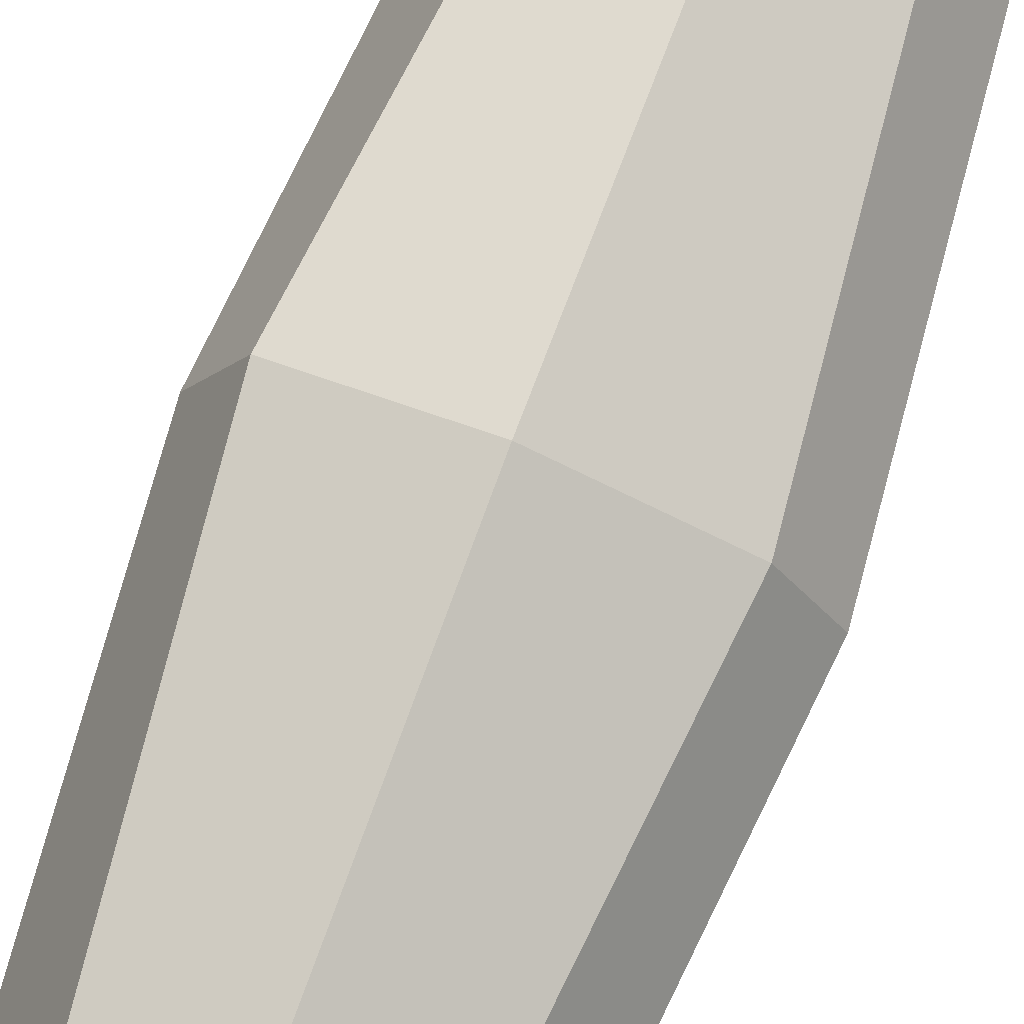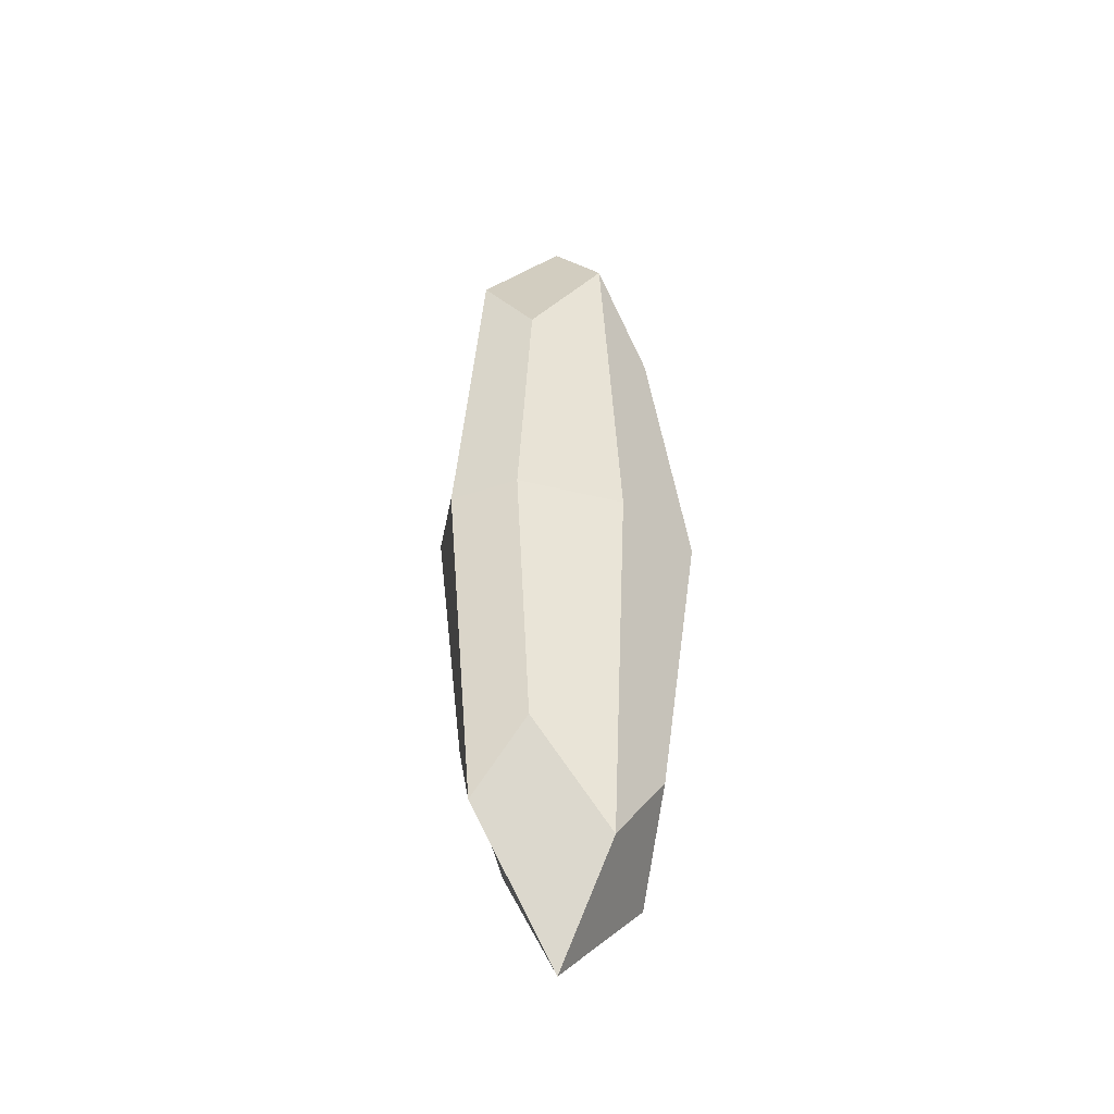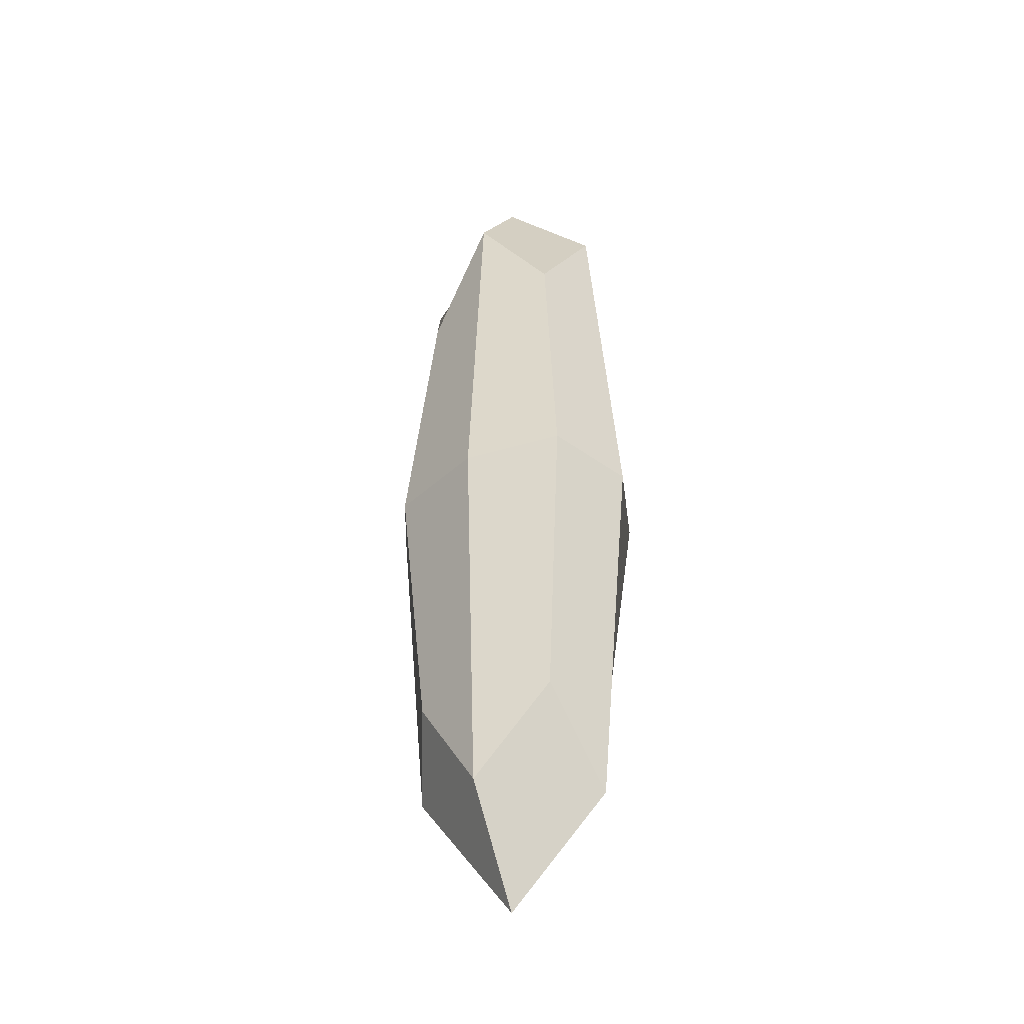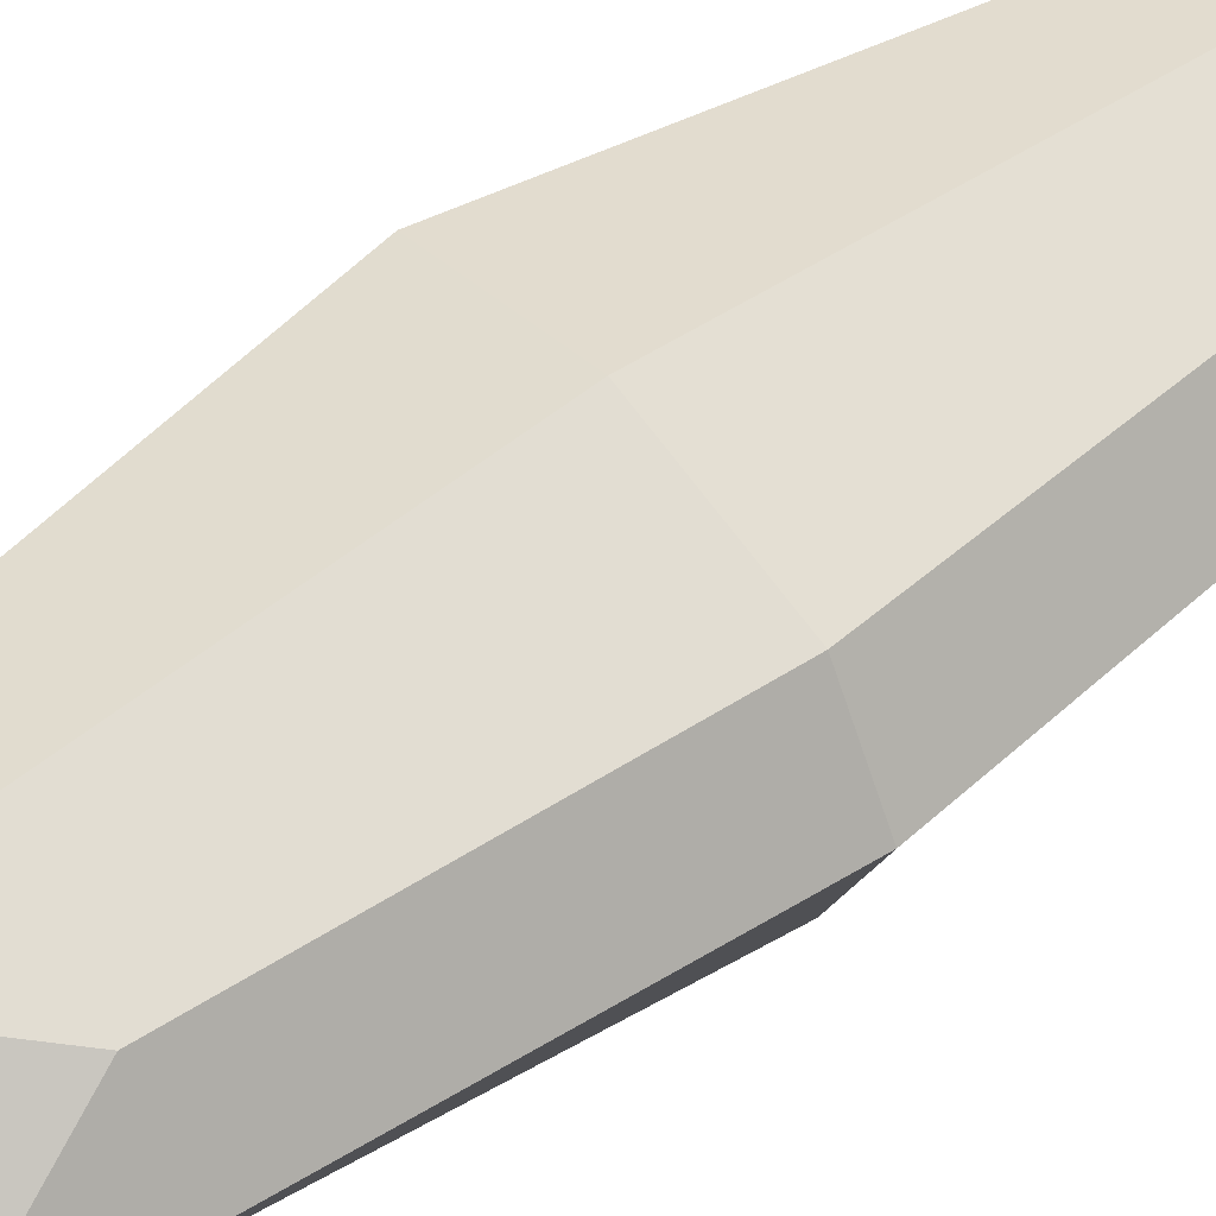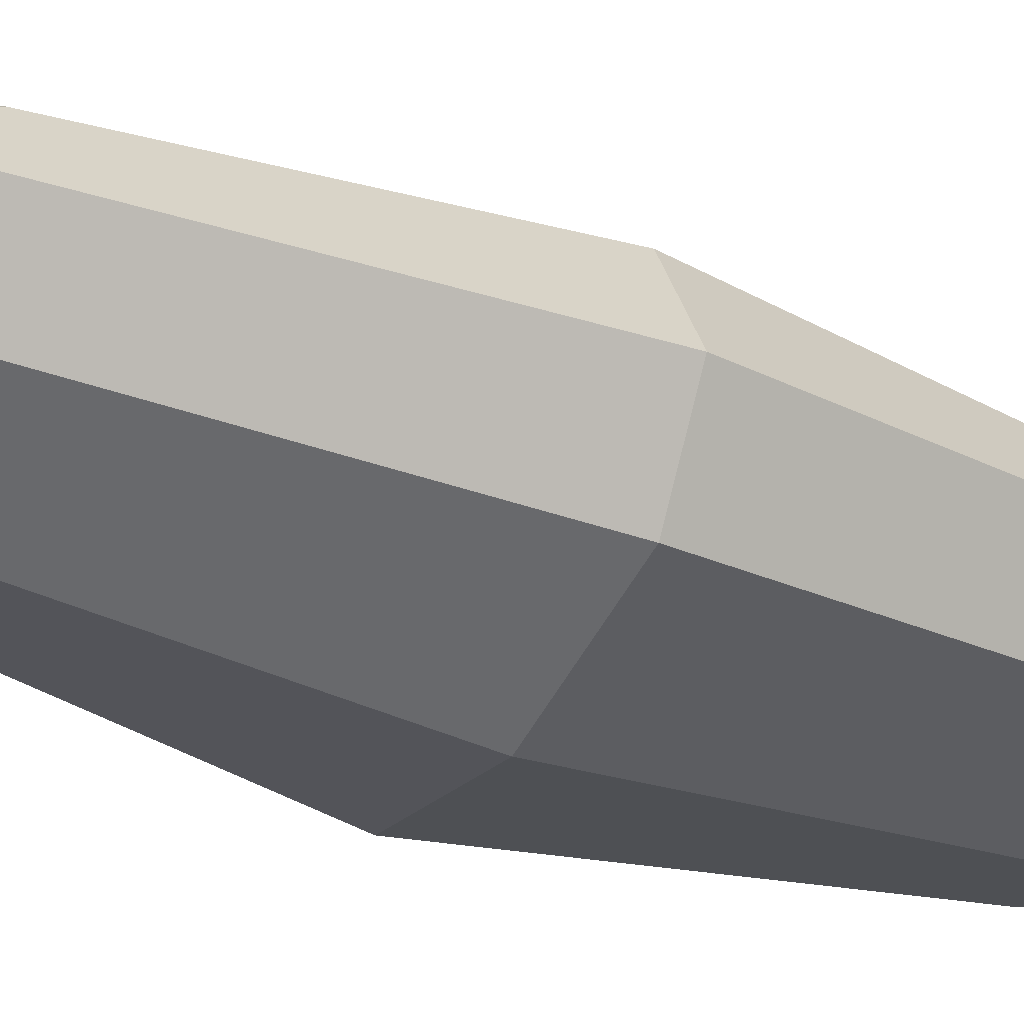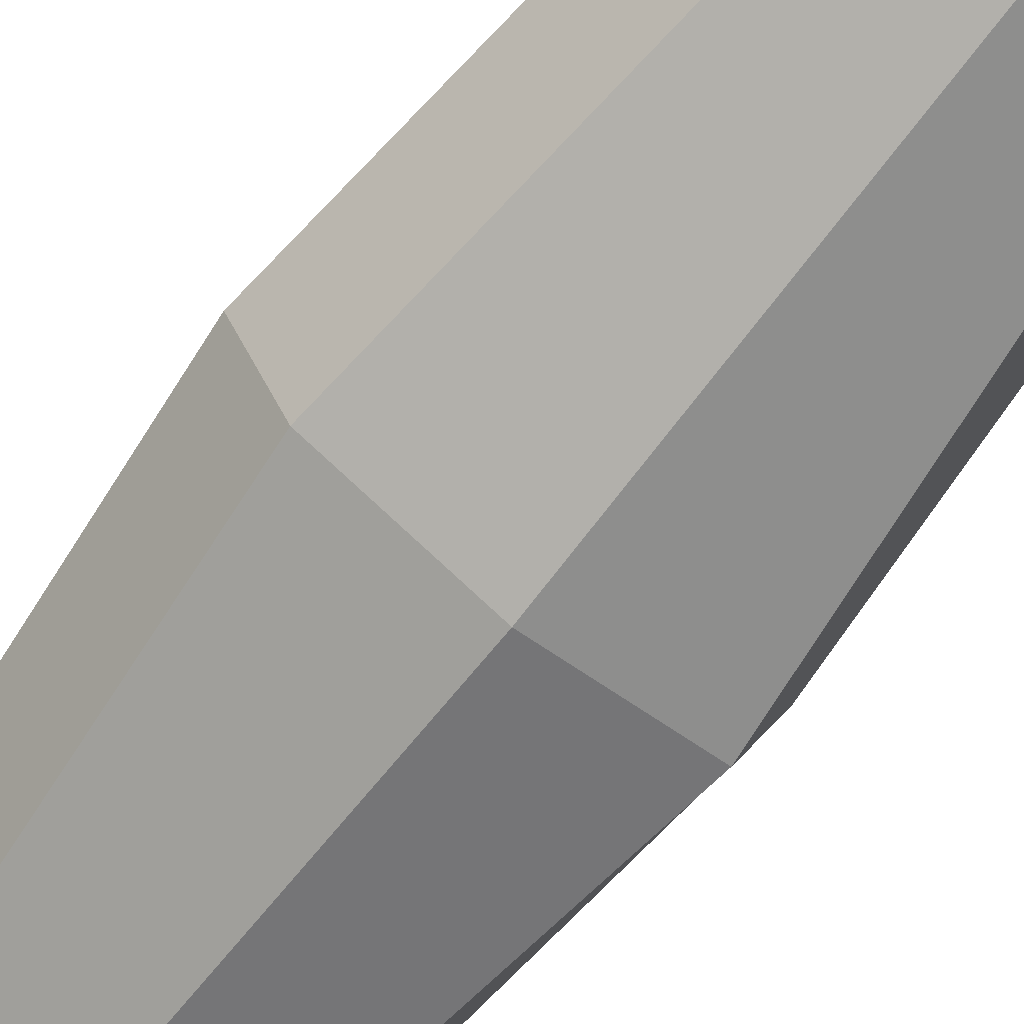
<metadata>
{"format":"obj","ext":"obj","renderer":"f3d","projection":"perspective","resolution":1024,"background":"white","views":[{"elev":75.7,"azim":-159.6,"up":"+Y"},{"elev":-42.2,"azim":-39.1,"up":"+Z"},{"elev":-38.6,"azim":27.0,"up":"+Z"},{"elev":46.8,"azim":-131.2,"up":"+Y"},{"elev":-30.0,"azim":-121.3,"up":"+Y"},{"elev":-66.5,"azim":-37.3,"up":"+Y"}]}
</metadata>
<code>
o Cube.000_Cube.017
v -1.071 0.3218 0.1424
v -0.07064 0.3168 -3.447
v 0.9294 0.3218 0.1424
v -0.07064 0.3268 3.732
v -0.07064 -0.4499 0.1424
v -0.07064 1.094 0.1424
v -0.8206 -0.1428 0.1424
v -0.8206 0.3281 2.704
v -0.8206 0.7864 0.1424
v -0.8206 0.3155 -2.42
v -0.07064 -0.2768 -2.679
v -0.07064 0.9129 -2.42
v 0.6794 0.3205 -2.679
v 0.6794 -0.3711 0.1424
v 0.6794 1.015 0.1424
v 0.6794 0.3231 2.964
v -0.07064 -0.2371 2.964
v -0.07064 0.8883 2.704
v -0.6262 -0.04514 2.136
v -0.6262 0.6965 2.021
v -0.6262 -0.06726 -1.852
v -0.6262 0.703 -1.736
v 0.4849 -0.1488 2.252
v 0.4849 0.7958 2.136
v 0.4849 -0.1665 -1.967
v 0.4849 0.8067 -1.852
f 1 7 19 8
f 1 8 20 9
f 1 9 22 10
f 1 10 21 7
f 2 11 21 10
f 2 10 22 12
f 2 12 26 13
f 2 13 25 11
f 3 14 25 13
f 3 13 26 15
f 3 15 24 16
f 3 16 23 14
f 4 17 23 16
f 4 16 24 18
f 4 18 20 8
f 4 8 19 17
f 5 7 21 11
f 5 11 25 14
f 5 14 23 17
f 5 17 19 7
f 6 15 26 12
f 6 12 22 9
f 6 9 20 18
f 6 18 24 15

</code>
